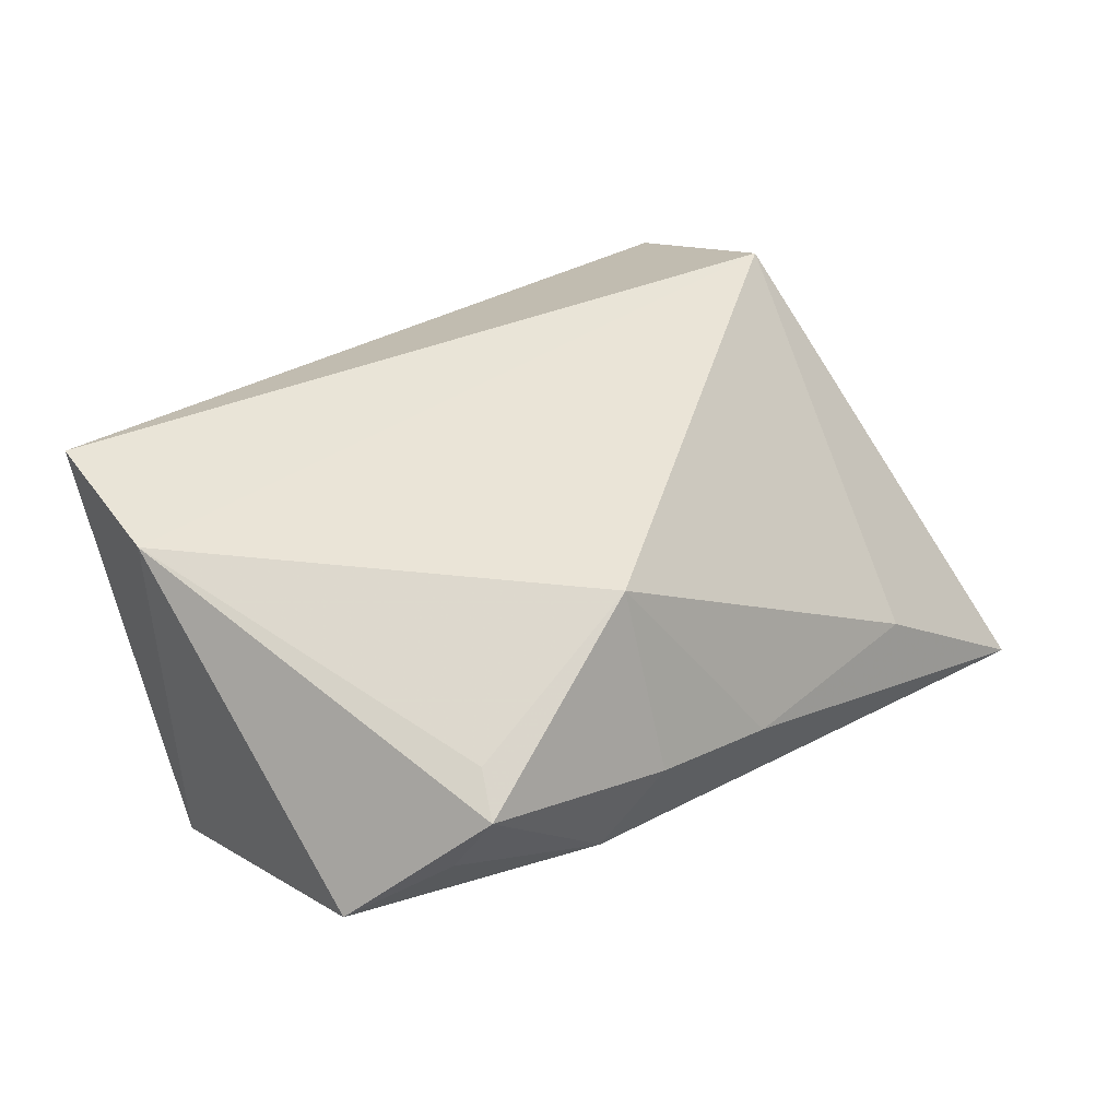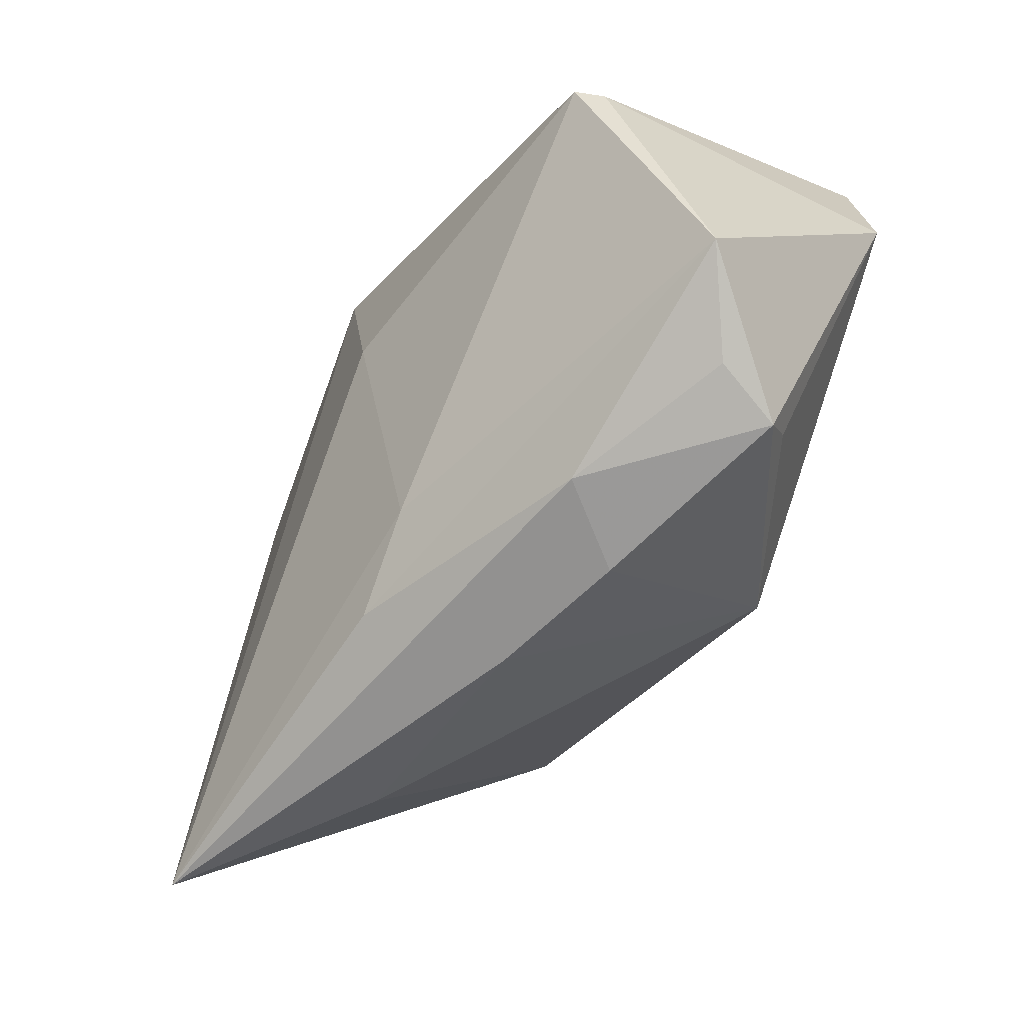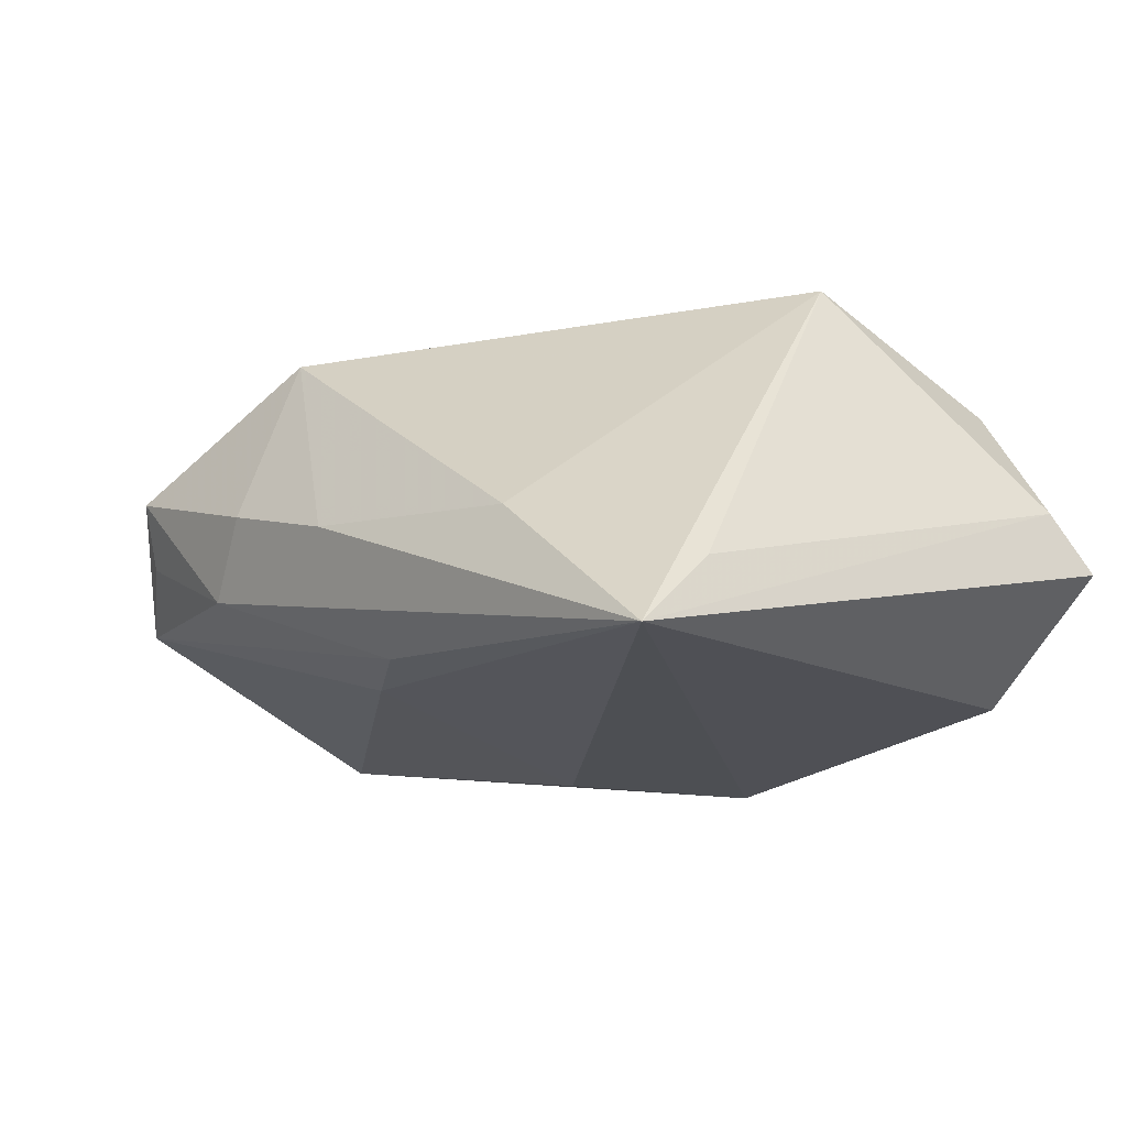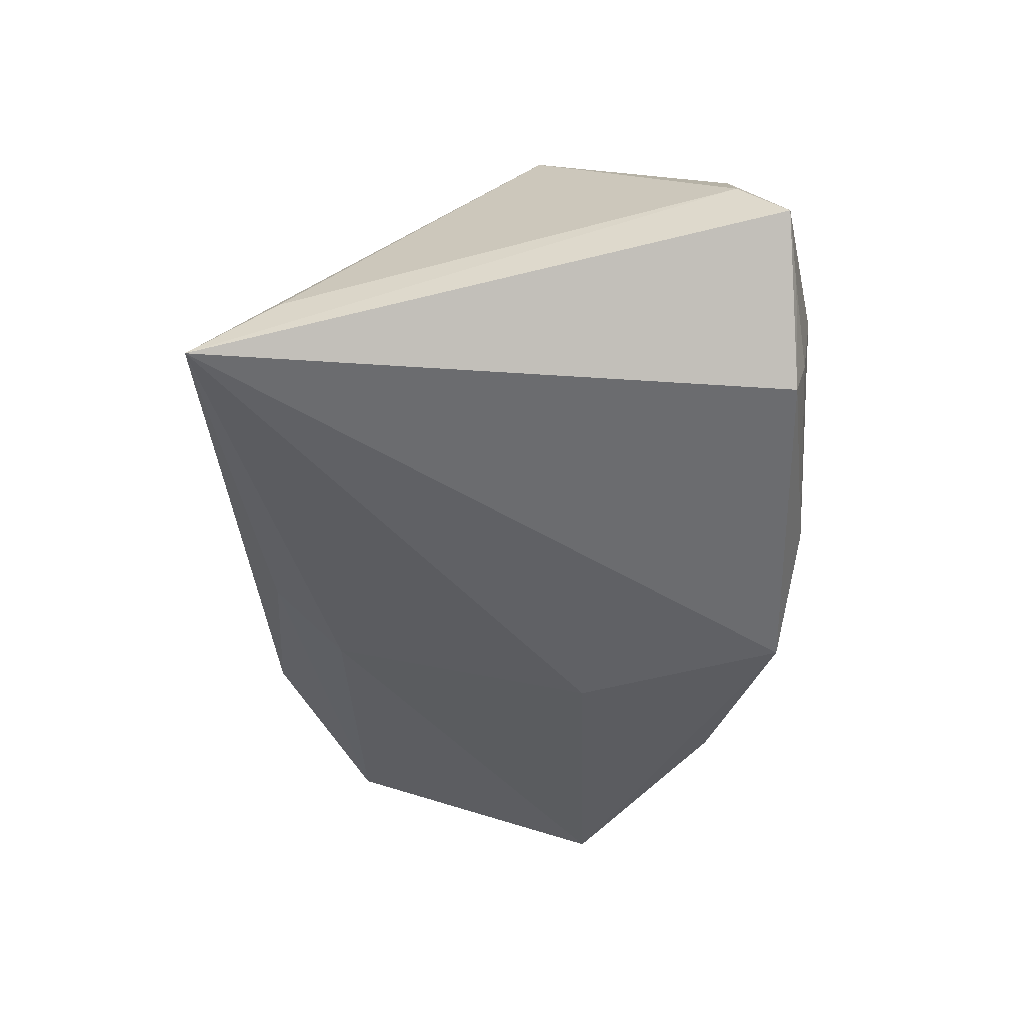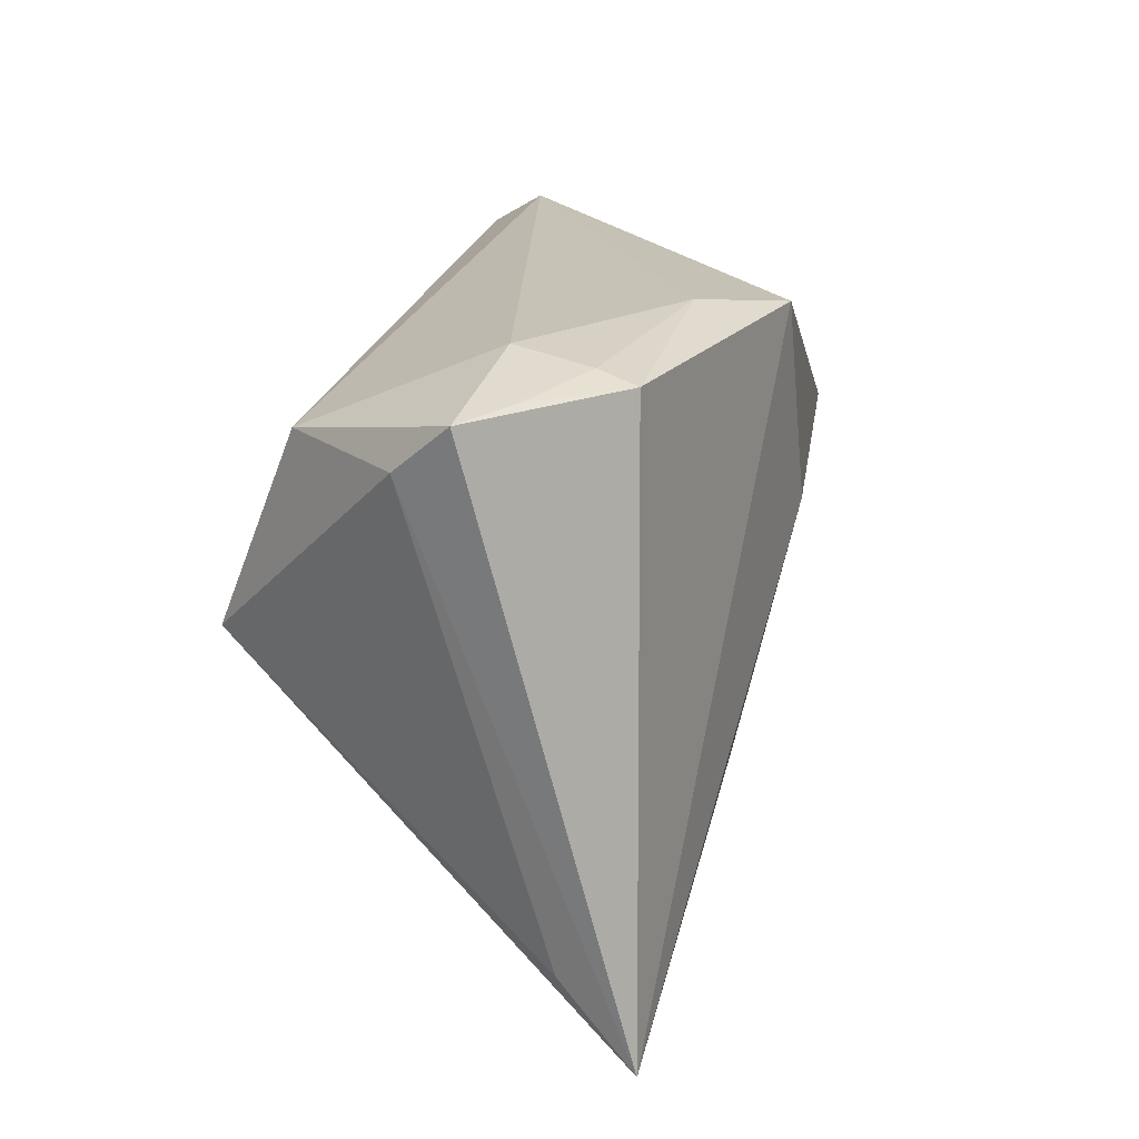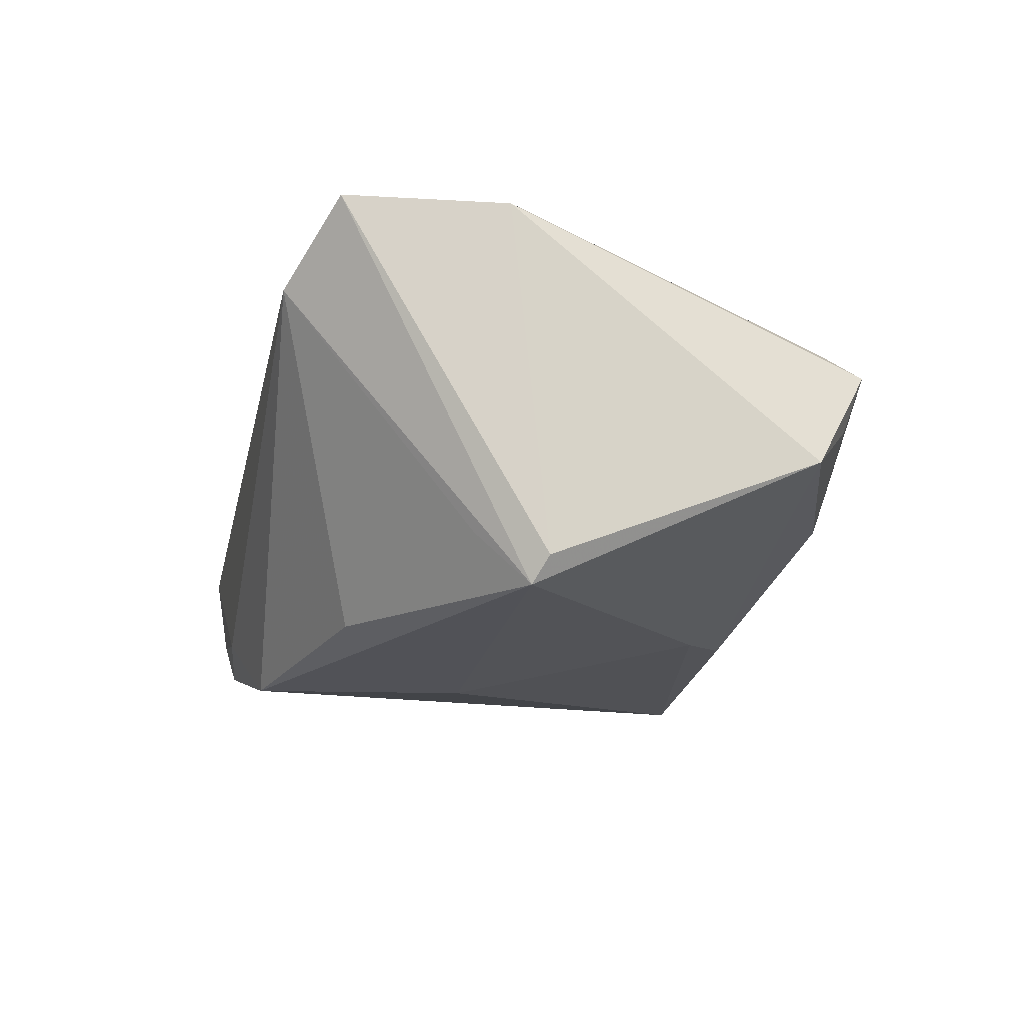
<metadata>
{"format":"obj","ext":"obj","renderer":"f3d","projection":"perspective","resolution":1024,"background":"white","views":[{"elev":40.4,"azim":-44.3,"up":"+Z"},{"elev":-57.0,"azim":-117.7,"up":"+Y"},{"elev":-15.8,"azim":46.0,"up":"+Z"},{"elev":-45.1,"azim":90.7,"up":"+Z"},{"elev":19.3,"azim":107.8,"up":"+Y"},{"elev":-11.2,"azim":-103.2,"up":"+Z"}]}
</metadata>
<code>
v -0.006377 0.006183 -0.02519
v 0.05272 0.02379 0.0004481
v 0.03919 0.02999 -0.01917
v 0.04362 0.02443 0.01419
v -0.0488 0.006914 -0.018
v -0.02352 0.02308 -0.01959
v -0.01615 -0.03013 0.02268
v -0.01726 -0.03771 0.00235
v 0.04768 -0.02809 -0.0136
v -0.0402 -0.03533 0.009411
v 0.01392 0.03276 -0.01753
v -0.001264 -0.03803 -0.002301
v 0.0006362 0.03021 -0.02474
v -0.04538 0.01247 -0.01197
v 0.05441 0.02918 -0.006073
v 0.03903 0.001334 0.02507
v -0.03753 0.03276 0.01621
v -0.04259 -0.03178 0.002145
v -0.03769 -0.03113 0.01269
v 0.004507 -0.03207 -0.01739
v -0.02424 -0.03499 -0.006156
v -0.04564 0.02762 0.02507
v 0.04763 0.02999 -0.01053
v -0.04922 0.009274 0.0243
v -0.005858 -0.02481 -0.01811
v -0.05216 -0.02499 -0.003762
v 0.03868 0.03132 -0.01473
v -0.05049 0.005297 -0.01494
v 0.03756 0.03276 -0.00586
v 0.04785 -0.03768 -0.02204
v 0.02612 -0.03543 -0.005209
f 7 31 16
f 16 31 30
f 30 9 16
f 7 16 24
f 24 16 22
f 26 10 24
f 1 13 30
f 1 5 13
f 17 5 22
f 27 29 15
f 15 23 27
f 7 10 8
f 8 21 30
f 10 21 8
f 22 16 4
f 4 17 22
f 29 17 4
f 15 29 4
f 18 10 26
f 26 21 18
f 18 21 10
f 25 1 30
f 5 1 25
f 26 5 25
f 19 10 7
f 7 24 19
f 19 24 10
f 22 5 28
f 28 24 22
f 28 5 26
f 26 24 28
f 13 5 6
f 6 17 13
f 13 17 11
f 11 17 29
f 29 27 11
f 12 31 7
f 7 8 12
f 30 31 12
f 12 8 30
f 15 4 2
f 2 4 16
f 2 16 9
f 2 30 15
f 2 9 30
f 30 21 20
f 20 25 30
f 20 21 26
f 26 25 20
f 5 17 14
f 14 6 5
f 17 6 14
f 3 11 27
f 3 27 23
f 13 11 3
f 3 23 15
f 30 13 3
f 15 30 3

</code>
